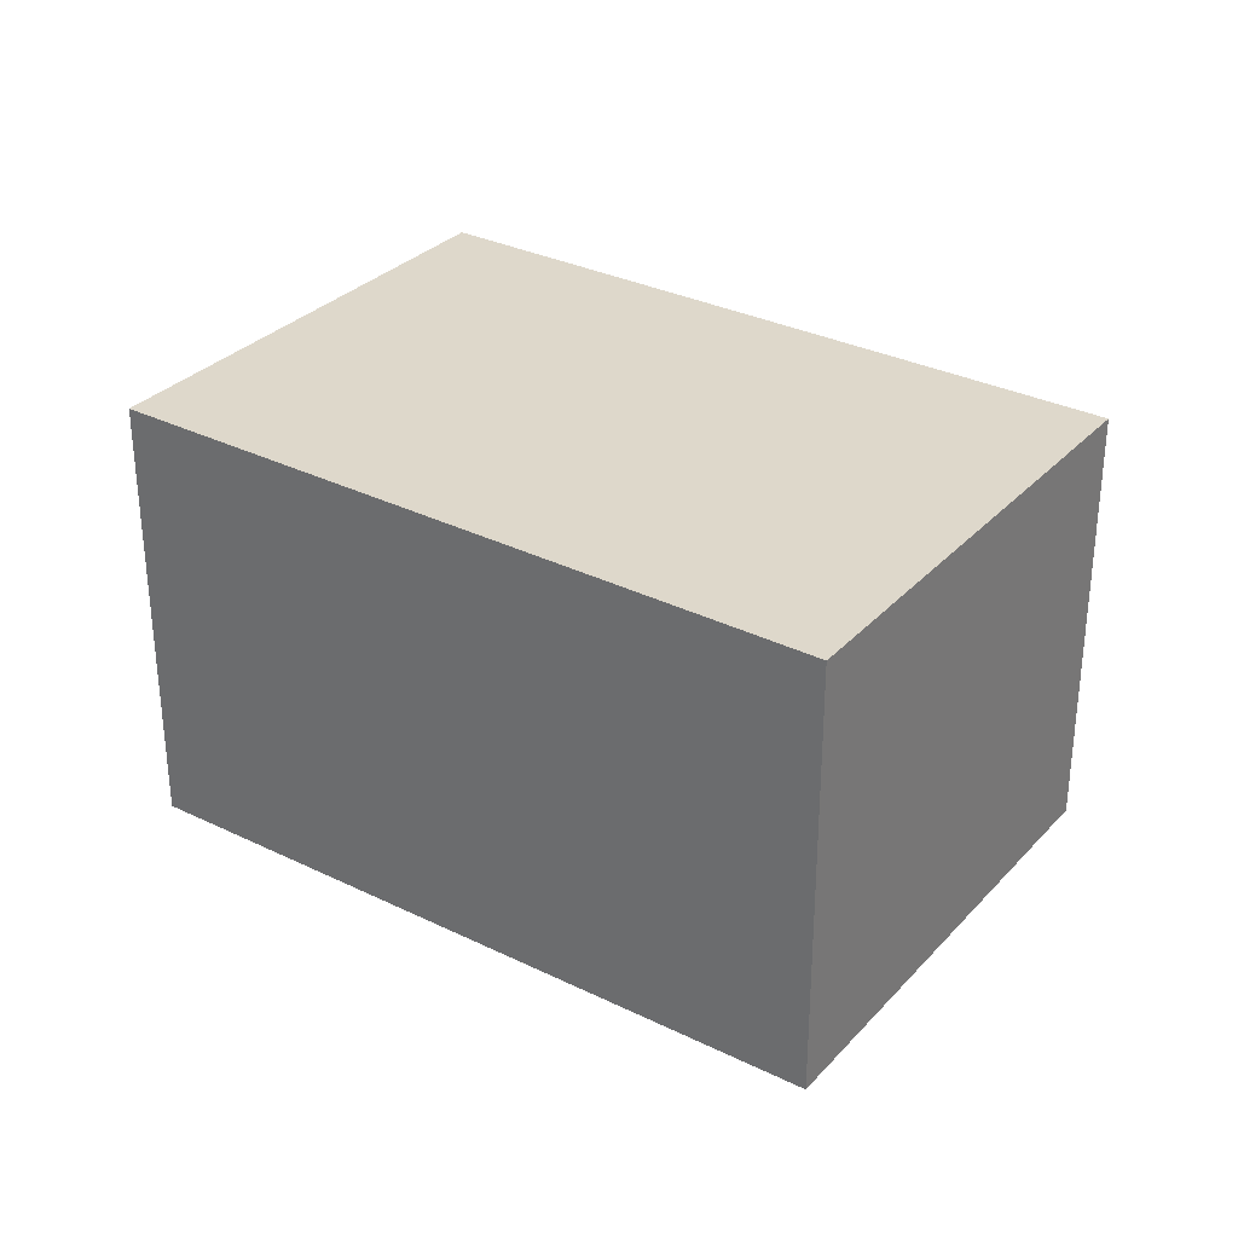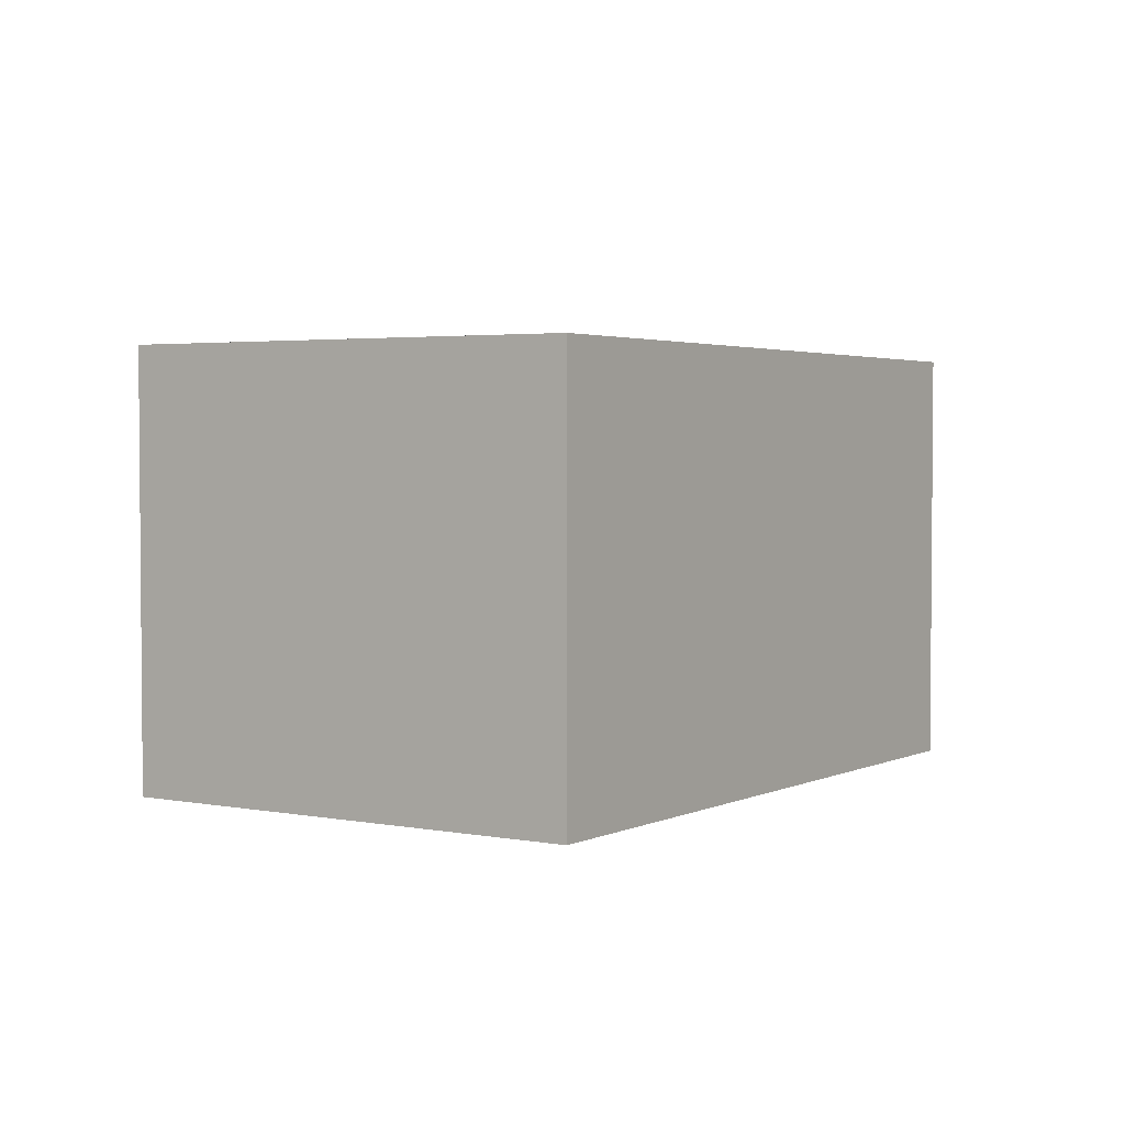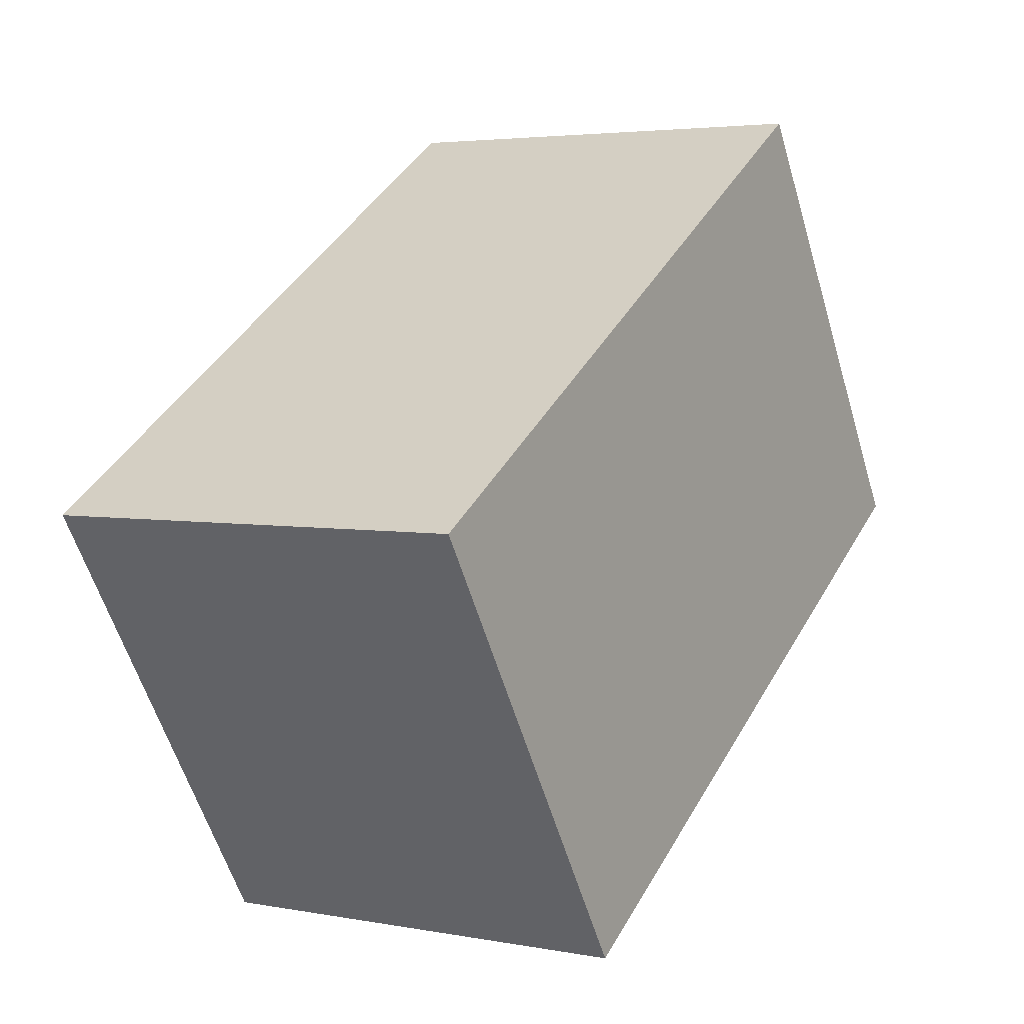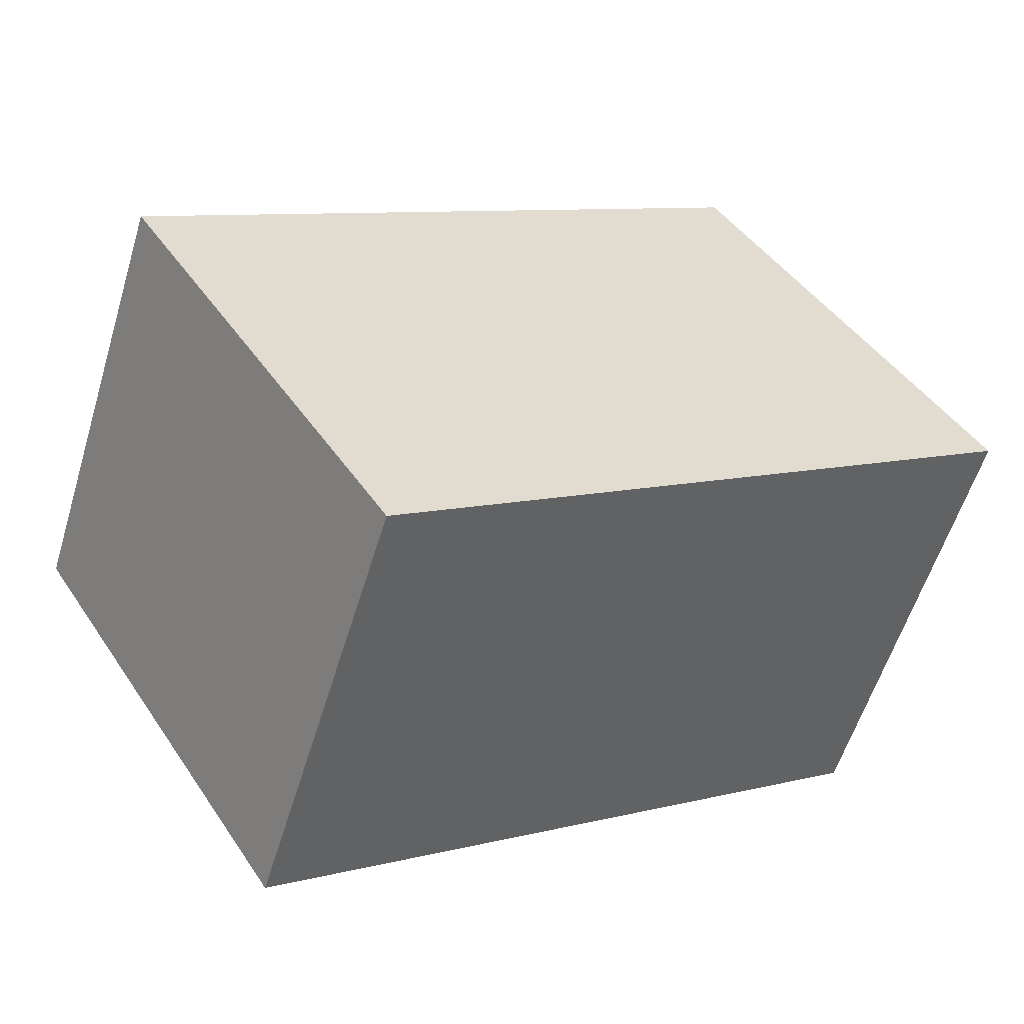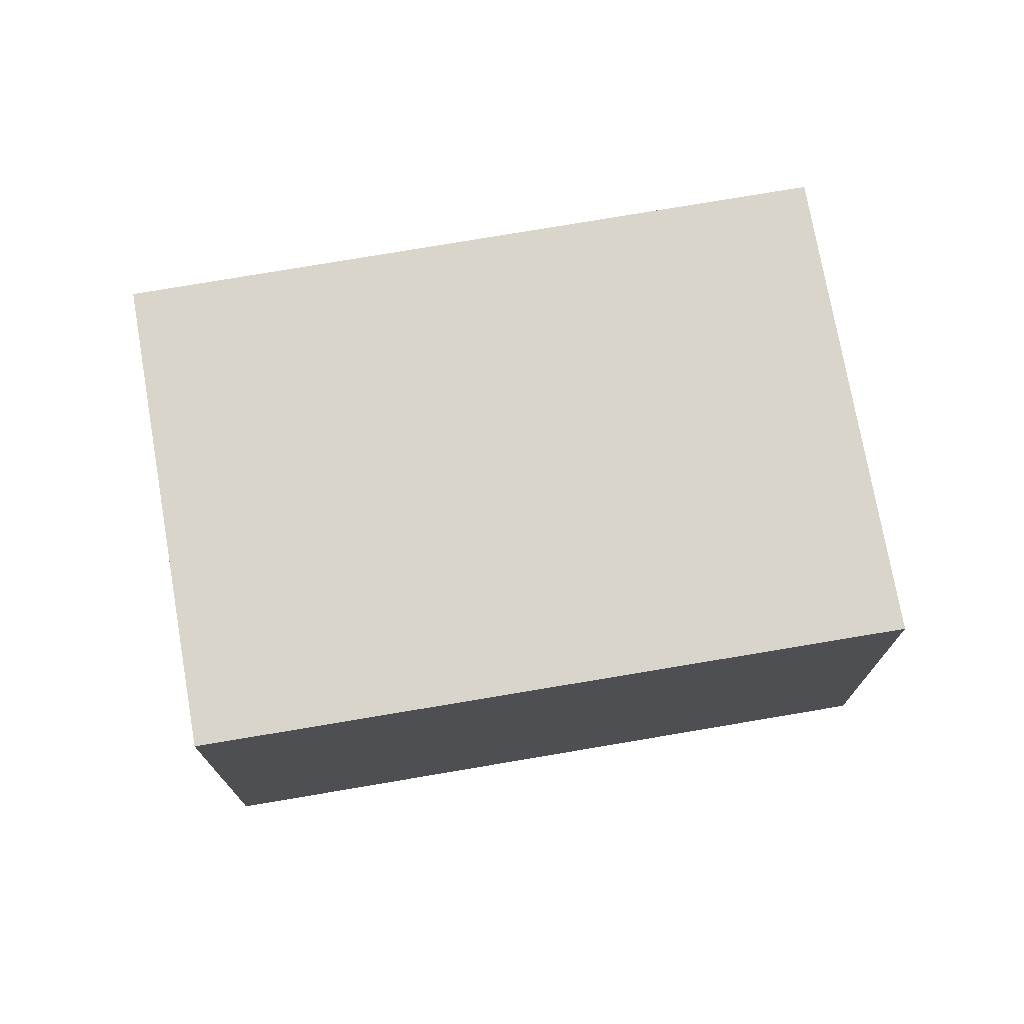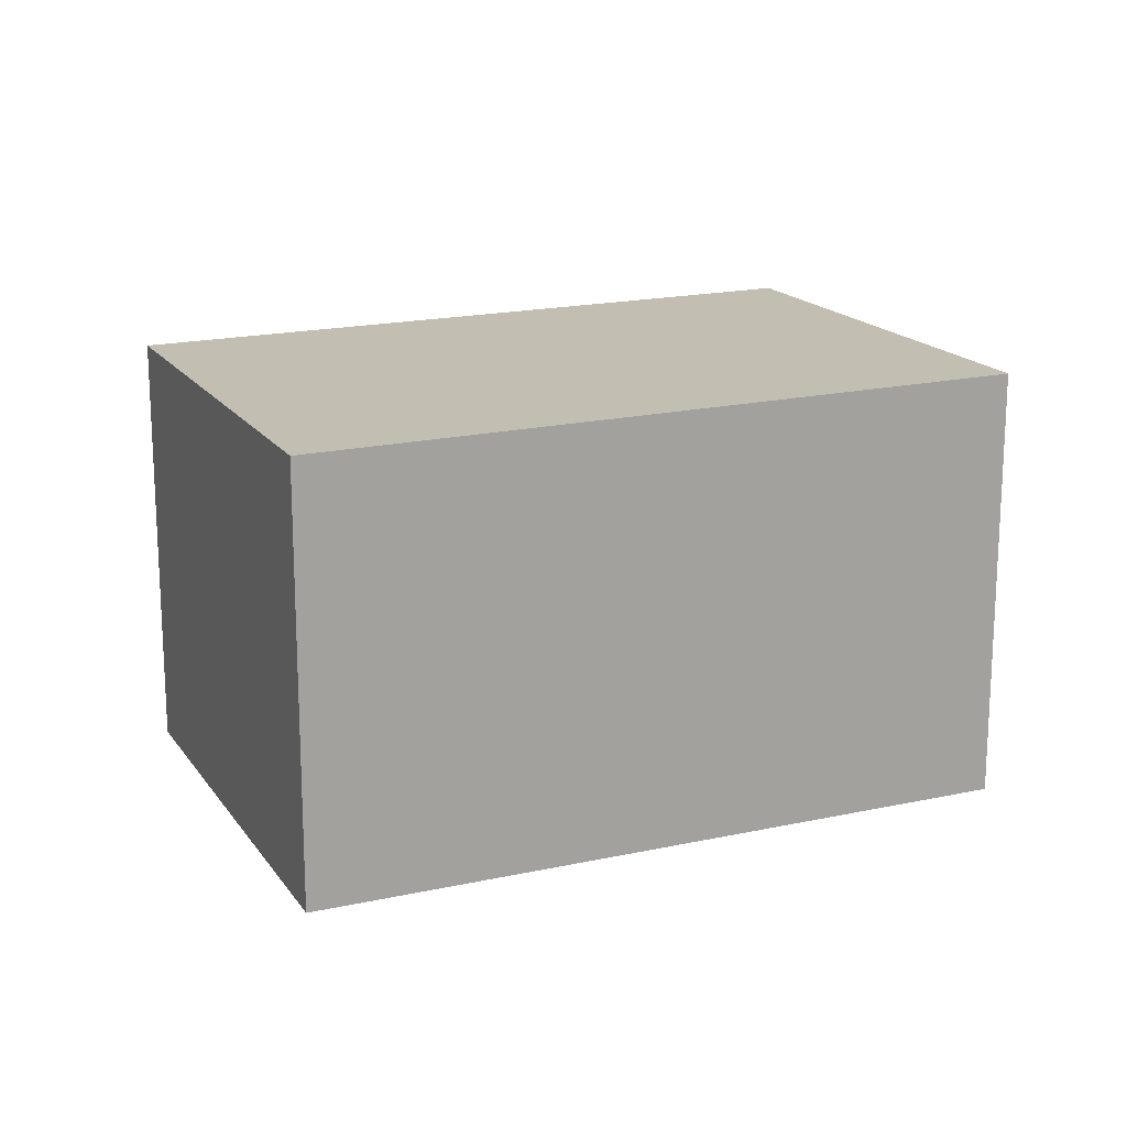
<metadata>
{"format":"obj","ext":"obj","renderer":"f3d","projection":"perspective","resolution":1024,"background":"white","views":[{"elev":31.2,"azim":67.0,"up":"+Y"},{"elev":3.1,"azim":-24.1,"up":"+Y"},{"elev":3.9,"azim":121.9,"up":"+Z"},{"elev":-57.5,"azim":163.1,"up":"+Z"},{"elev":74.4,"azim":22.6,"up":"+Y"},{"elev":17.2,"azim":-171.1,"up":"+Y"}]}
</metadata>
<code>
v  9.292 6.501 -5.936
v  3.991 6.599 6.269
v  13.32 6.501 0.388
v  0 6.599 4.041e-16
v  2.992 6.599 4.7
v  3.991 -3.839e-16 6.269
v  13.32 -2.376e-17 0.388
v  9.292 3.635e-16 -5.936
v  0 0 0
v  2.992 -2.878e-16 4.7
g defaultobject
f 1 2 3
f 2 1 4
f 2 4 5
f 6 3 2
f 3 6 7
f 7 1 3
f 1 7 8
f 1 9 4
f 9 1 8
f 5 6 2
f 6 5 4
f 6 4 10
f 10 4 9
f 6 8 7
f 8 6 10
f 8 10 9

</code>
